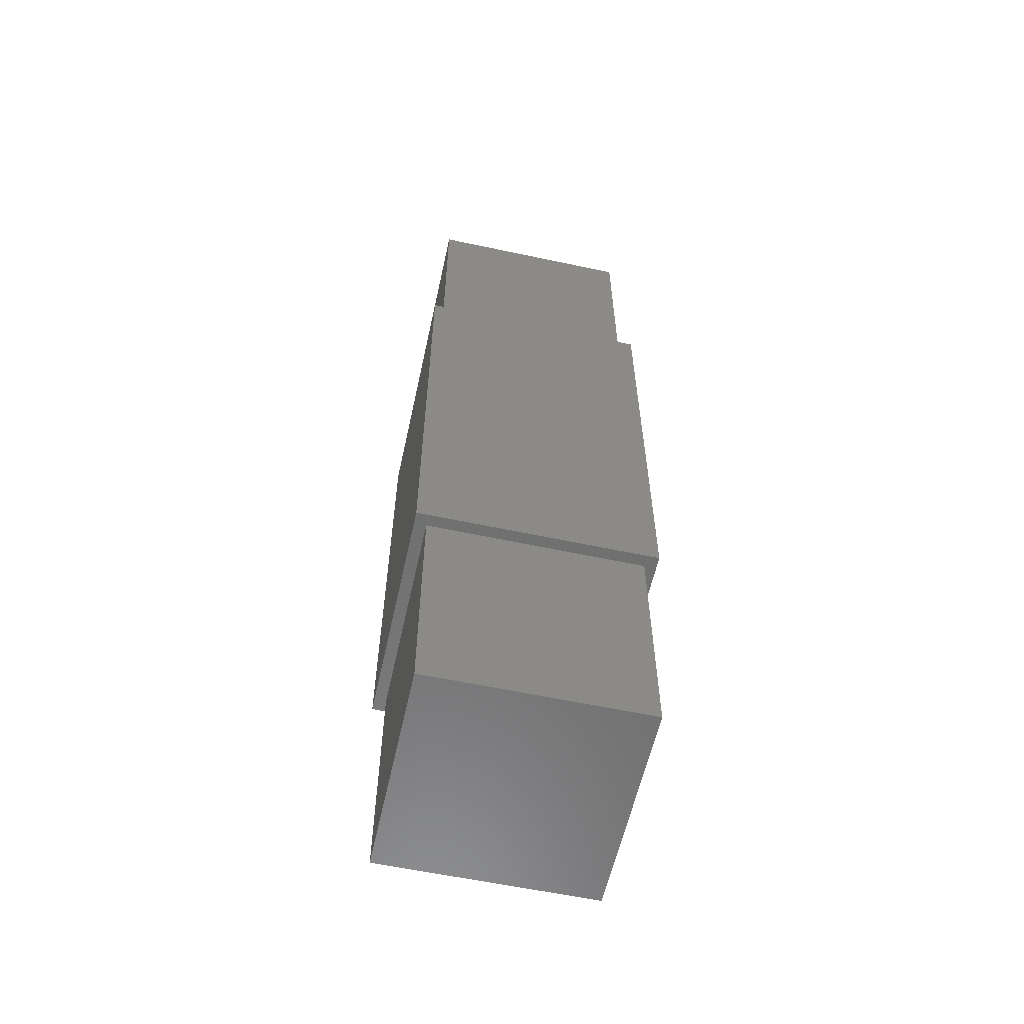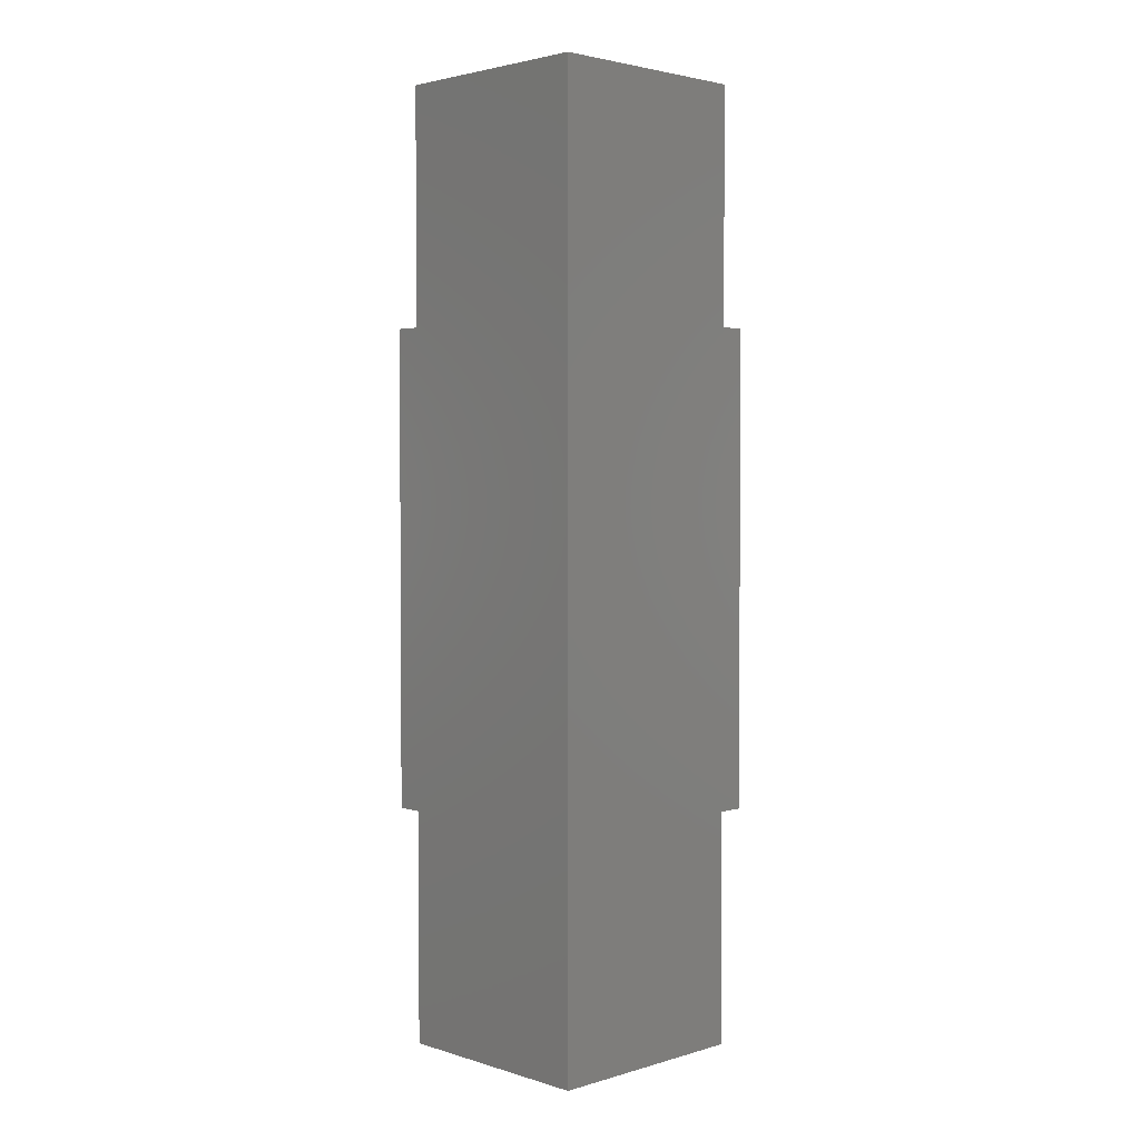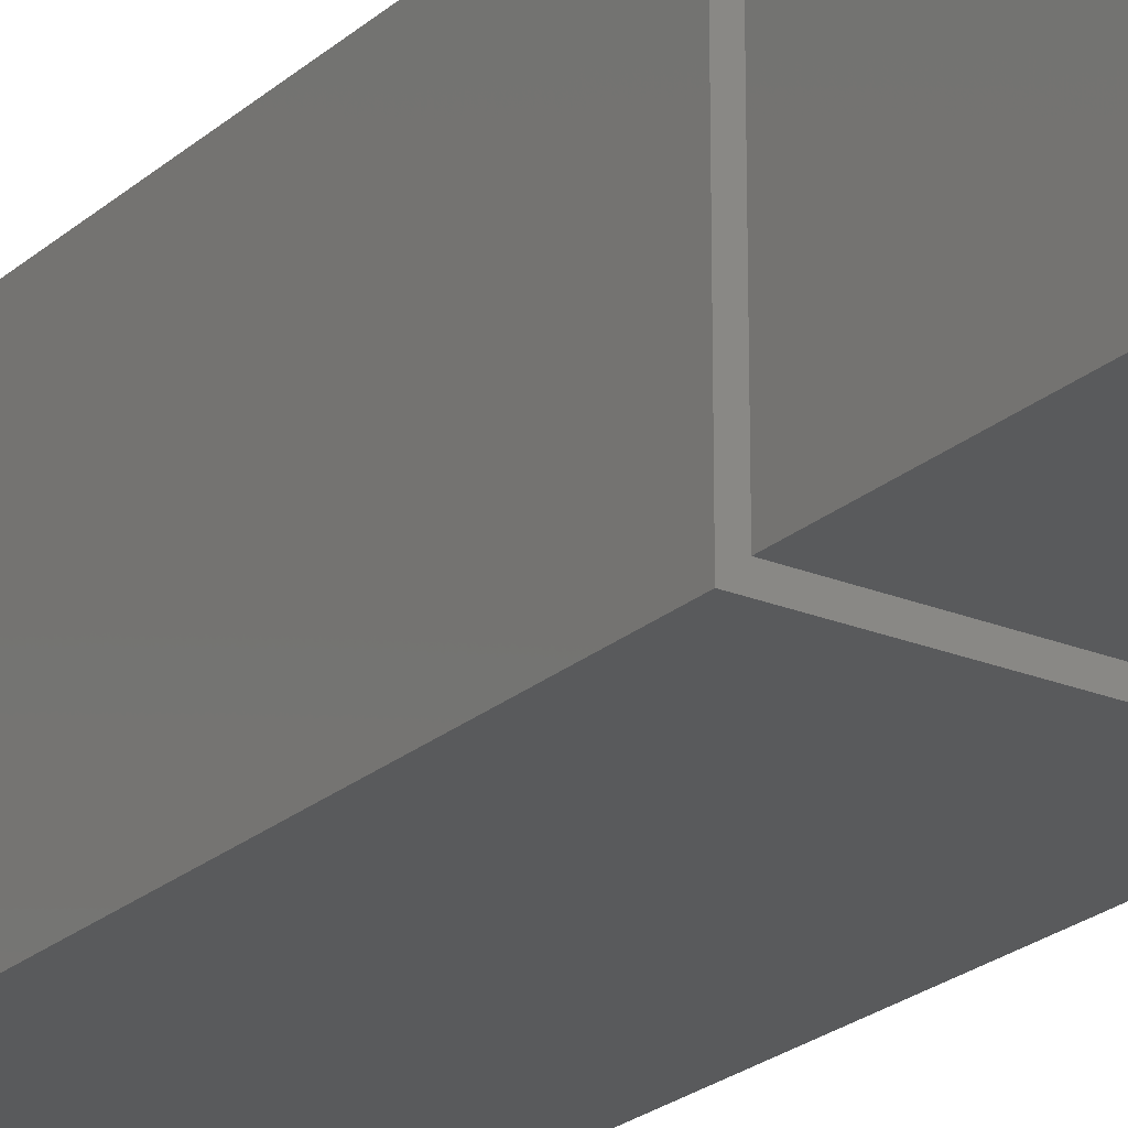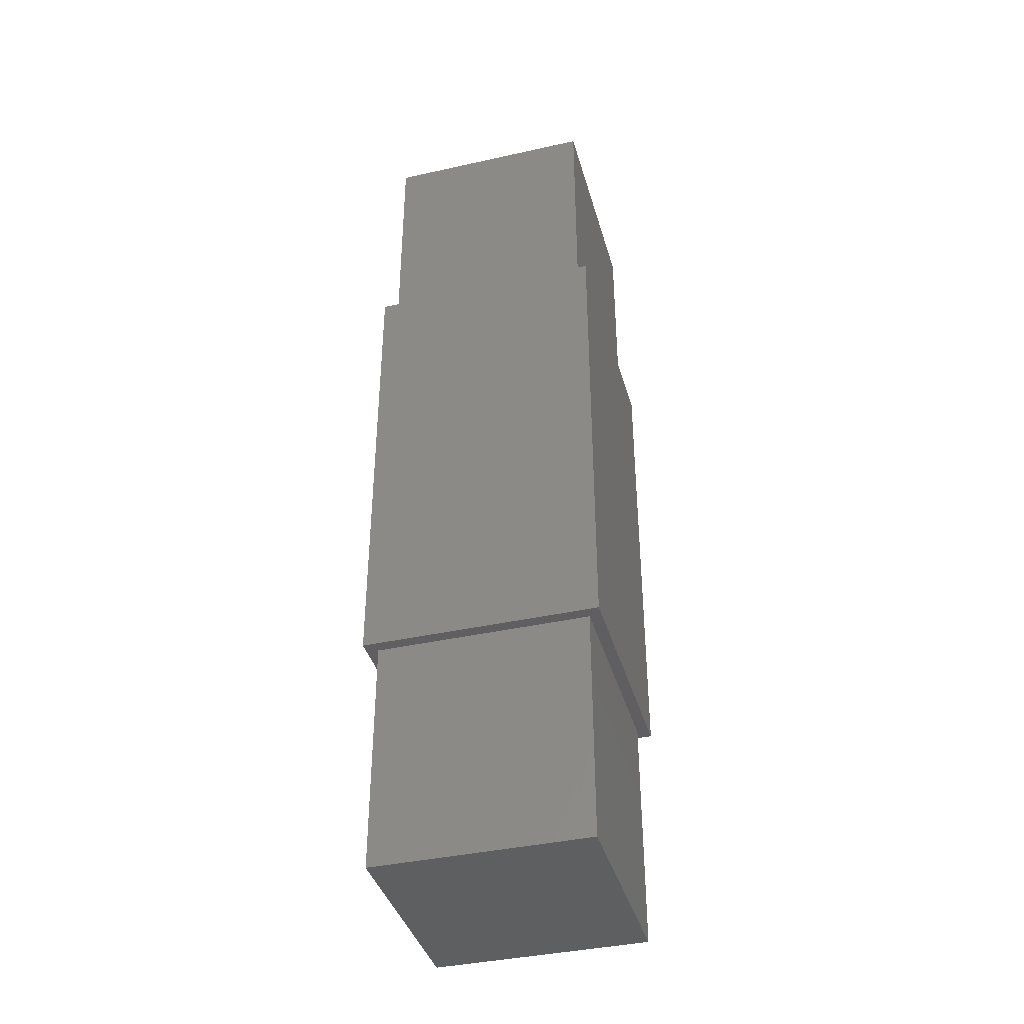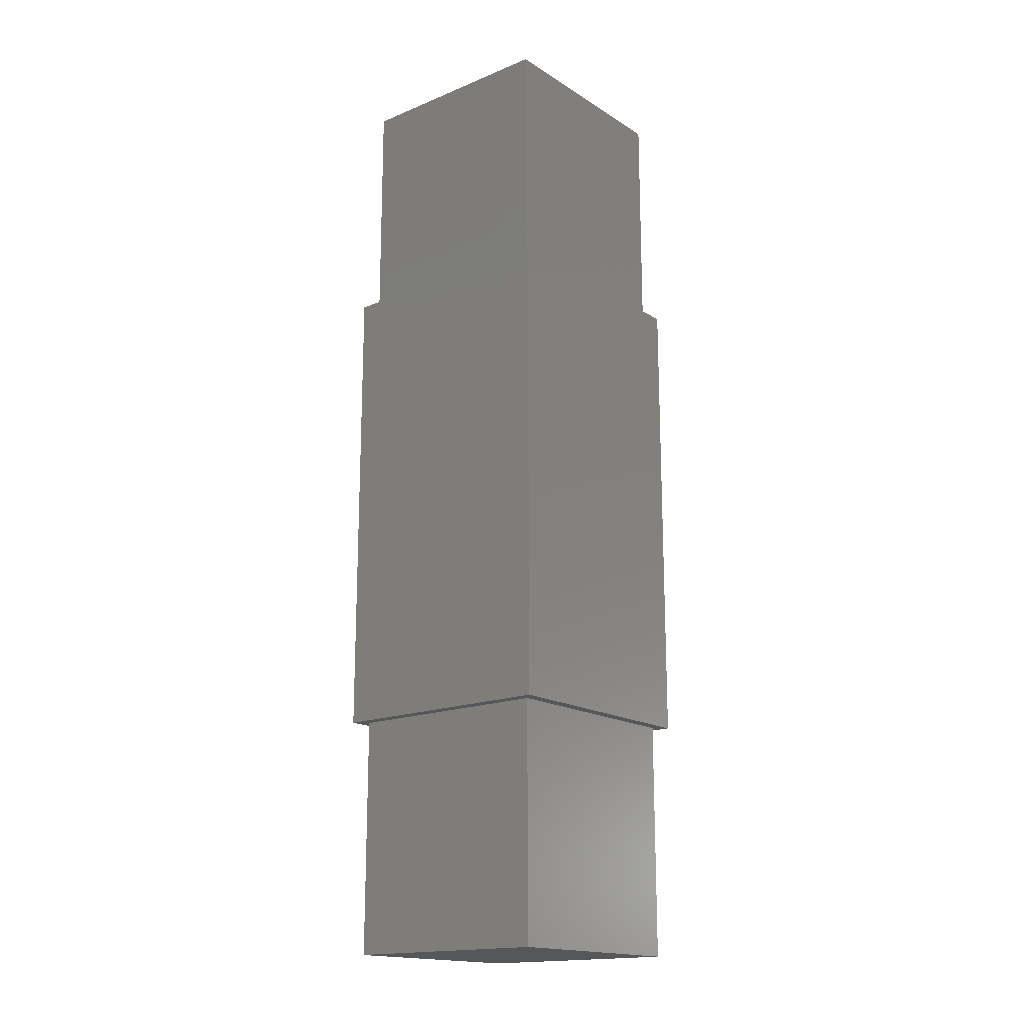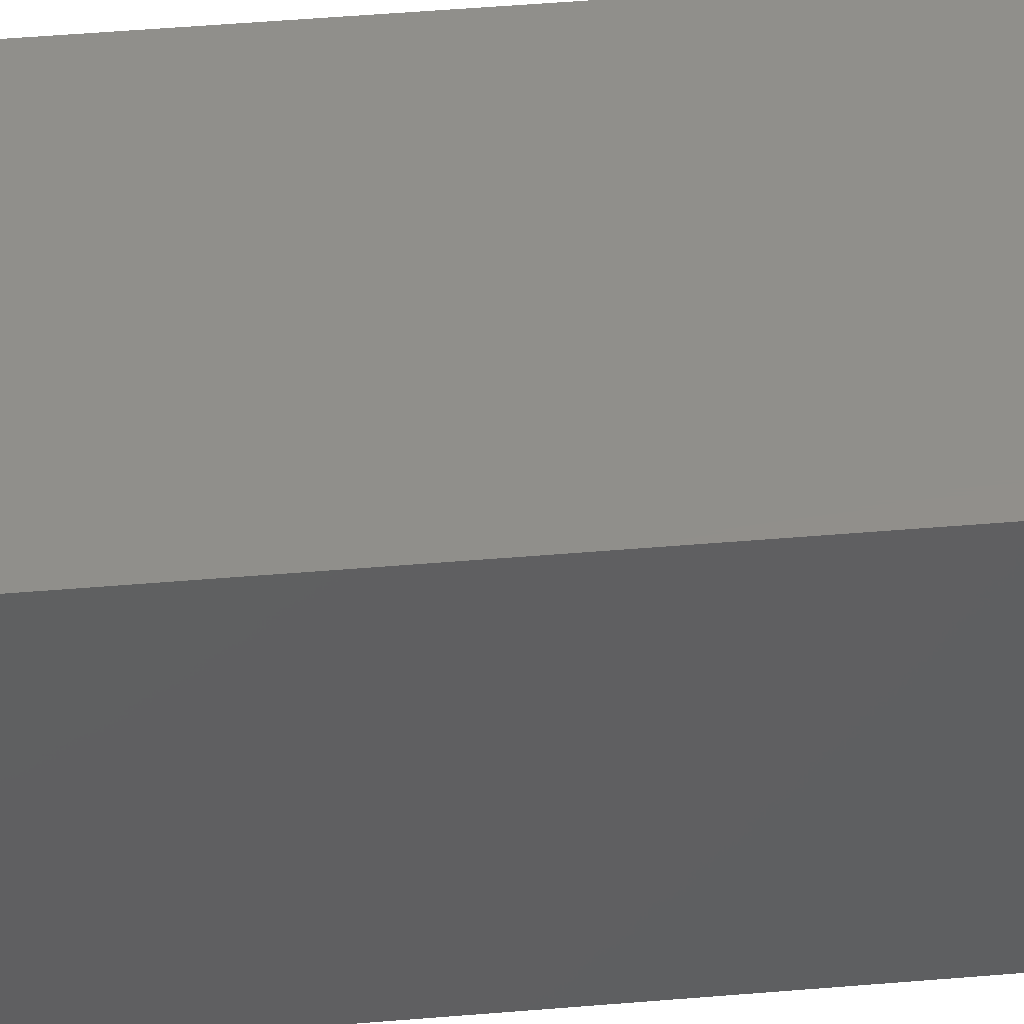
<metadata>
{"format":"stl","ext":"stl","renderer":"f3d","projection":"perspective","resolution":1024,"background":"white","views":[{"elev":-59.1,"azim":167.6,"up":"+Z"},{"elev":2.8,"azim":135.7,"up":"+Z"},{"elev":-23.1,"azim":-35.0,"up":"+Y"},{"elev":-39.4,"azim":-164.5,"up":"+Z"},{"elev":-17.2,"azim":129.3,"up":"+Z"},{"elev":49.6,"azim":-95.3,"up":"+Y"}]}
</metadata>
<code>
# stl→obj: 24 verts, 44 faces
v 9 -9 40
v 9 9 20
v 9 9 40
v 9 -9 20
v -9 9 40
v -9 -9 40
v -9 -9 20
v -9 9 20
v 10 10 20
v 10 -10 20
v -10 10 20
v -10 -10 20
v 10 10 -20
v 10 -10 -20
v 9 -9 -20
v -9 -9 -20
v -10 -10 -20
v -9 9 -20
v 9 9 -20
v -10 10 -20
v 9 9 -40
v 9 -9 -40
v -9 -9 -40
v -9 9 -40
f 1 2 3
f 2 1 4
f 5 1 3
f 1 5 6
f 7 5 8
f 5 7 6
f 2 5 3
f 5 2 8
f 7 1 6
f 1 7 4
f 9 2 10
f 9 8 2
f 8 11 7
f 11 8 9
f 4 10 2
f 7 10 4
f 7 12 10
f 12 7 11
f 10 13 9
f 13 10 14
f 14 15 13
f 14 16 15
f 16 17 18
f 17 16 14
f 19 13 15
f 18 13 19
f 18 20 13
f 20 18 17
f 17 11 20
f 11 17 12
f 13 11 9
f 11 13 20
f 17 10 12
f 10 17 14
f 15 21 19
f 21 15 22
f 23 18 24
f 18 23 16
f 21 18 19
f 18 21 24
f 23 15 16
f 15 23 22
f 23 21 22
f 21 23 24

</code>
